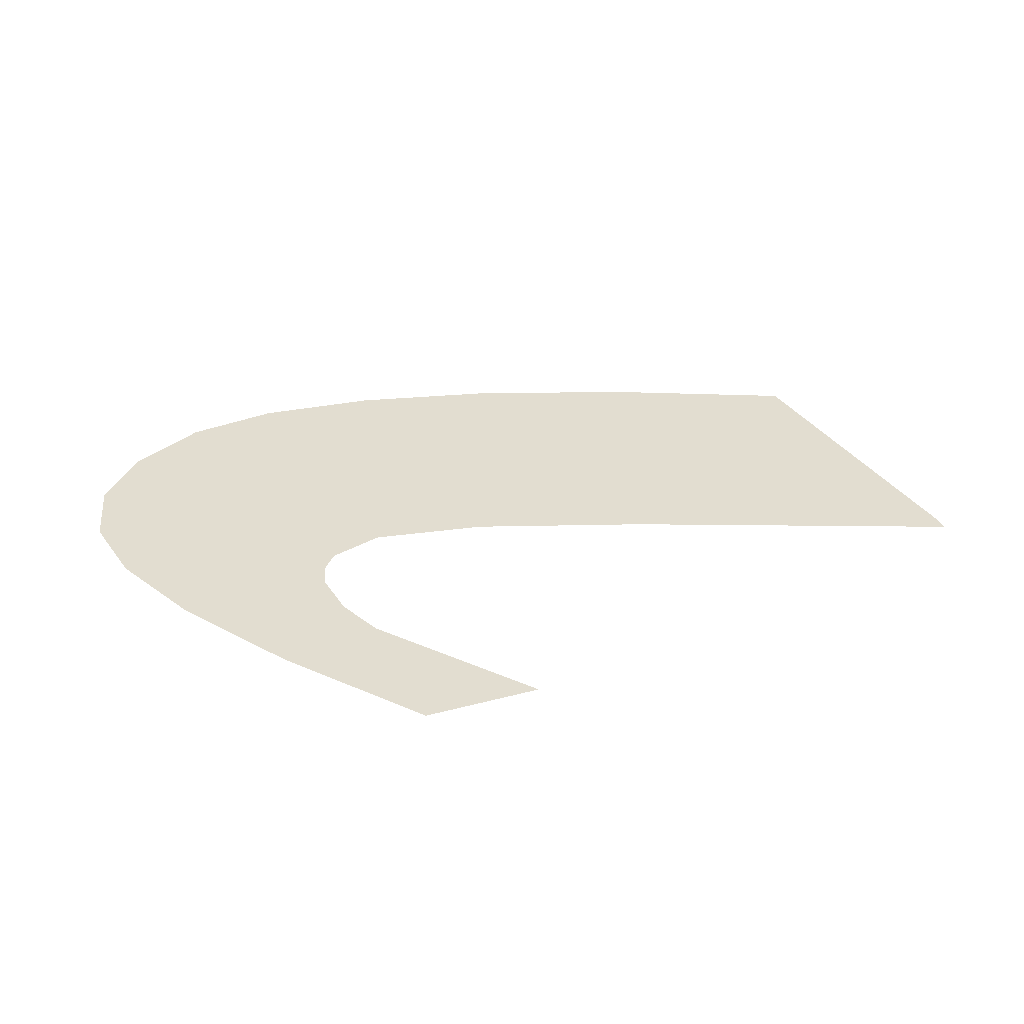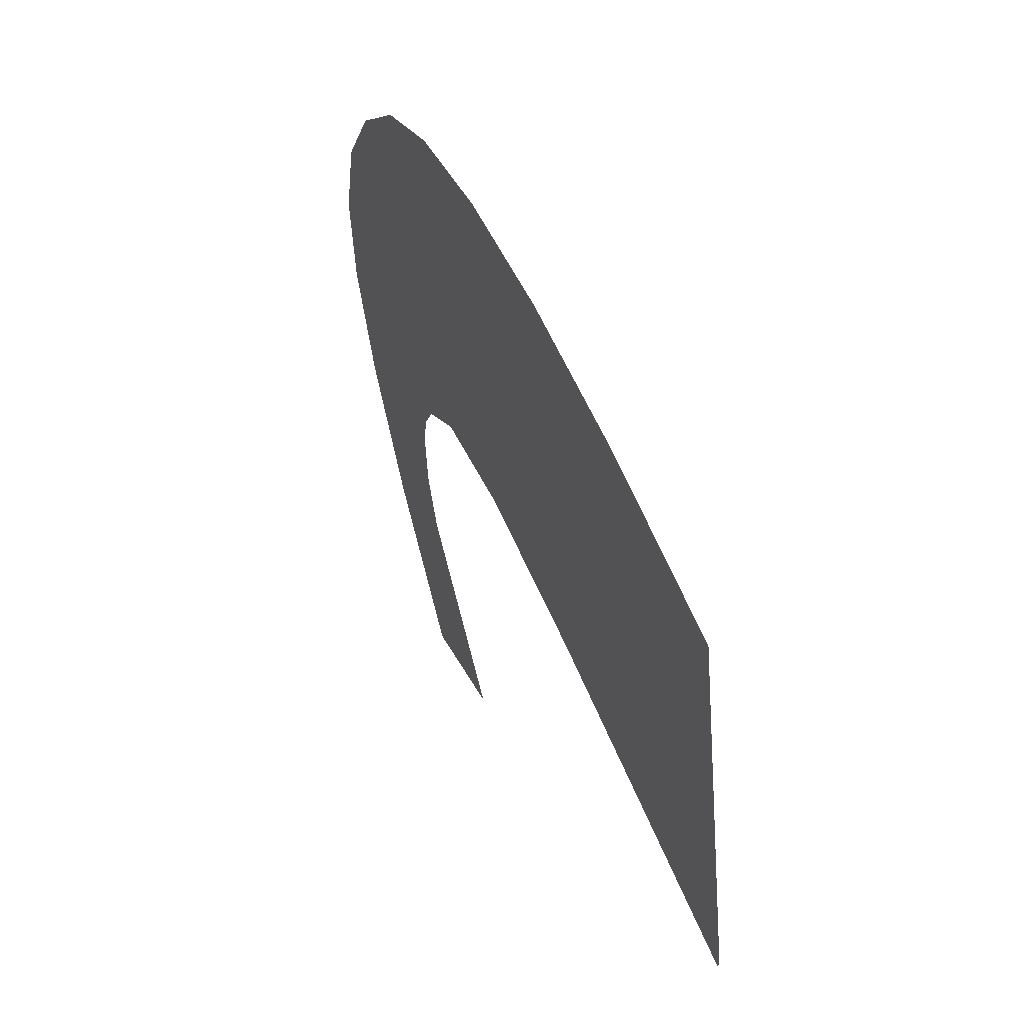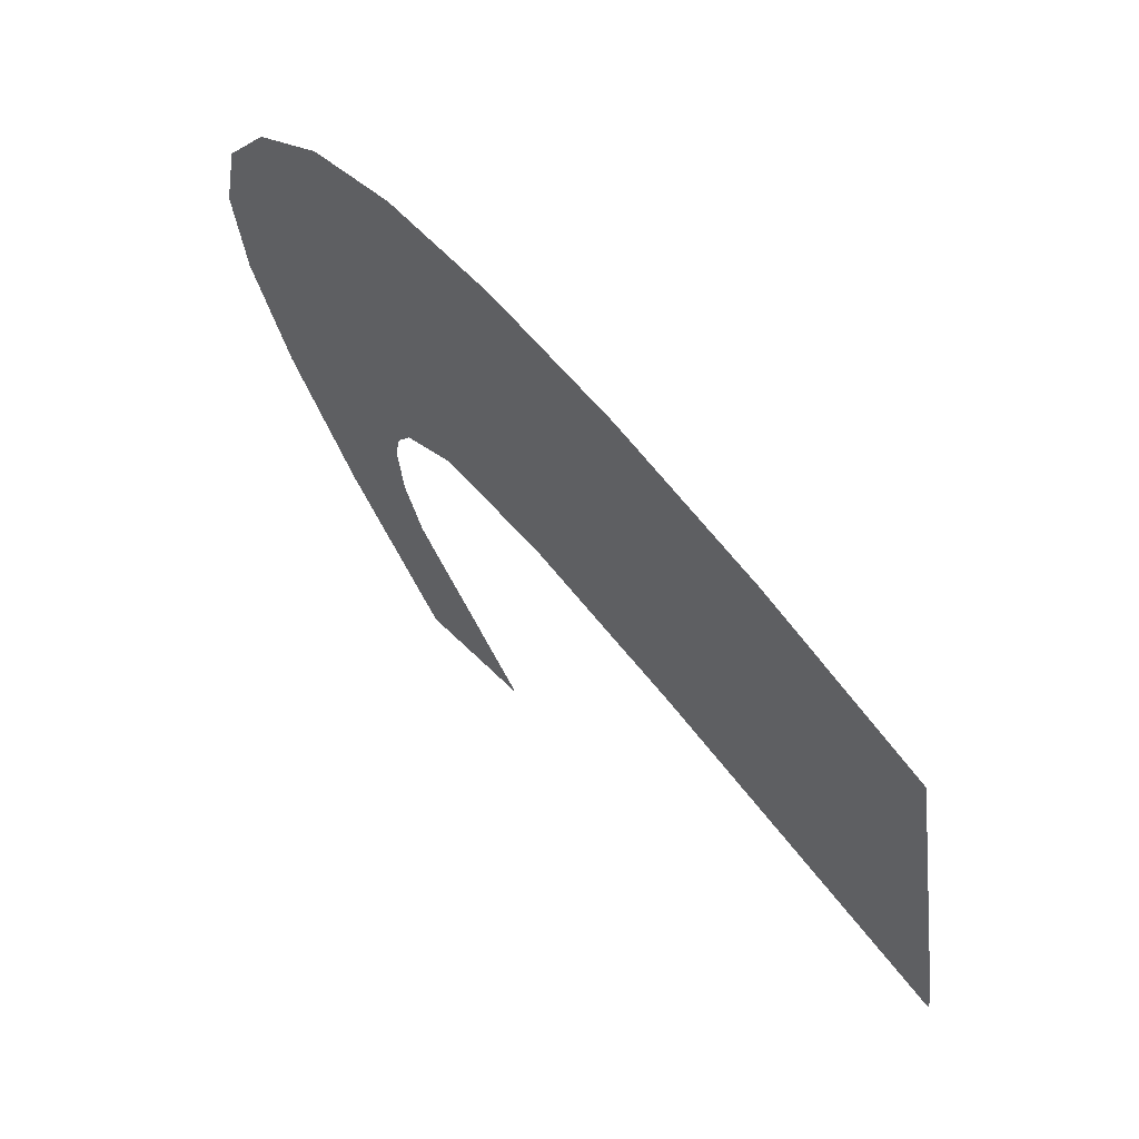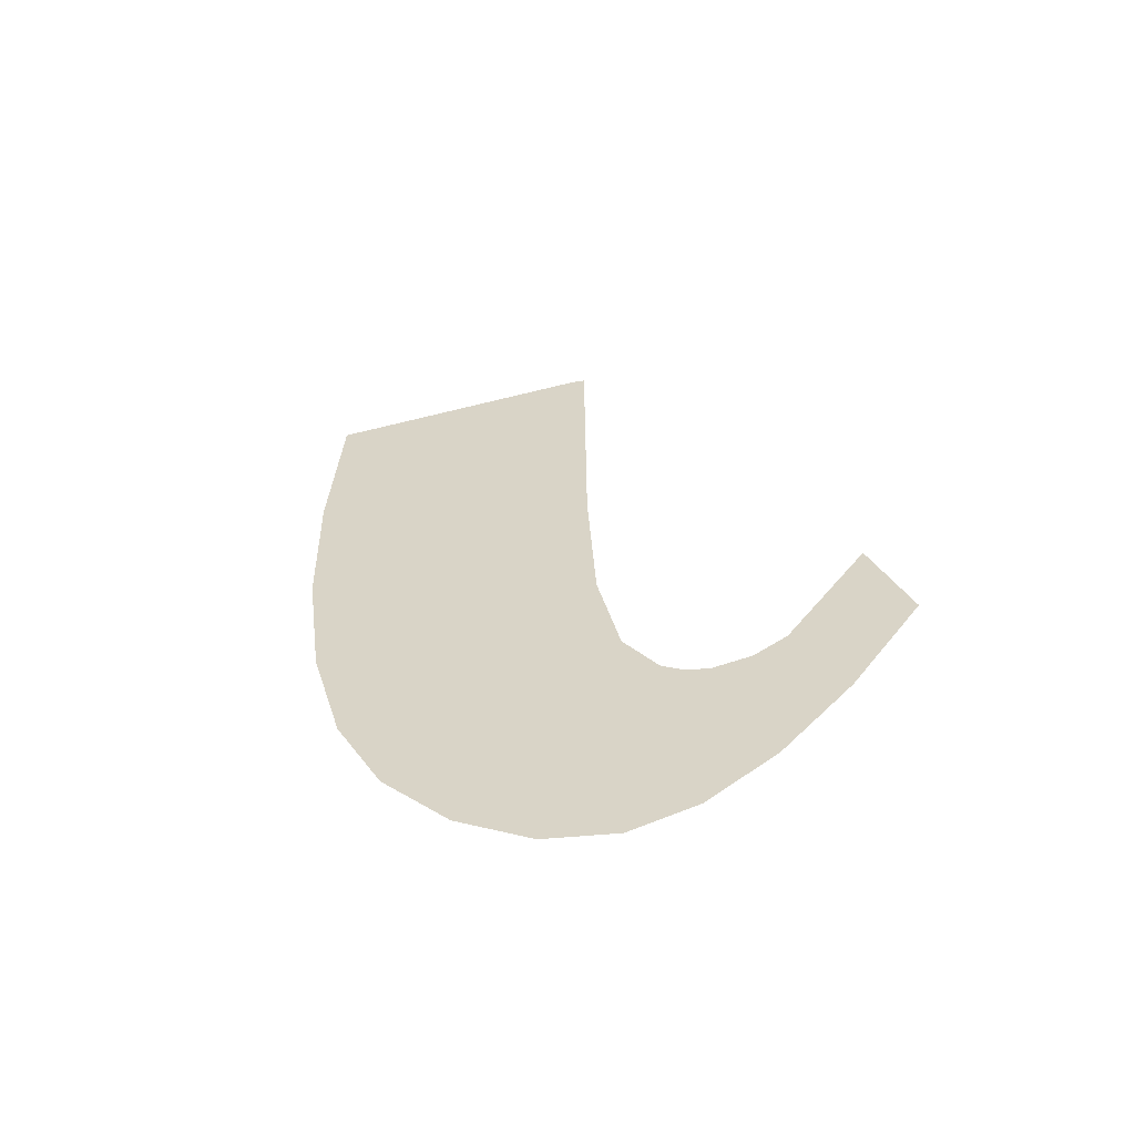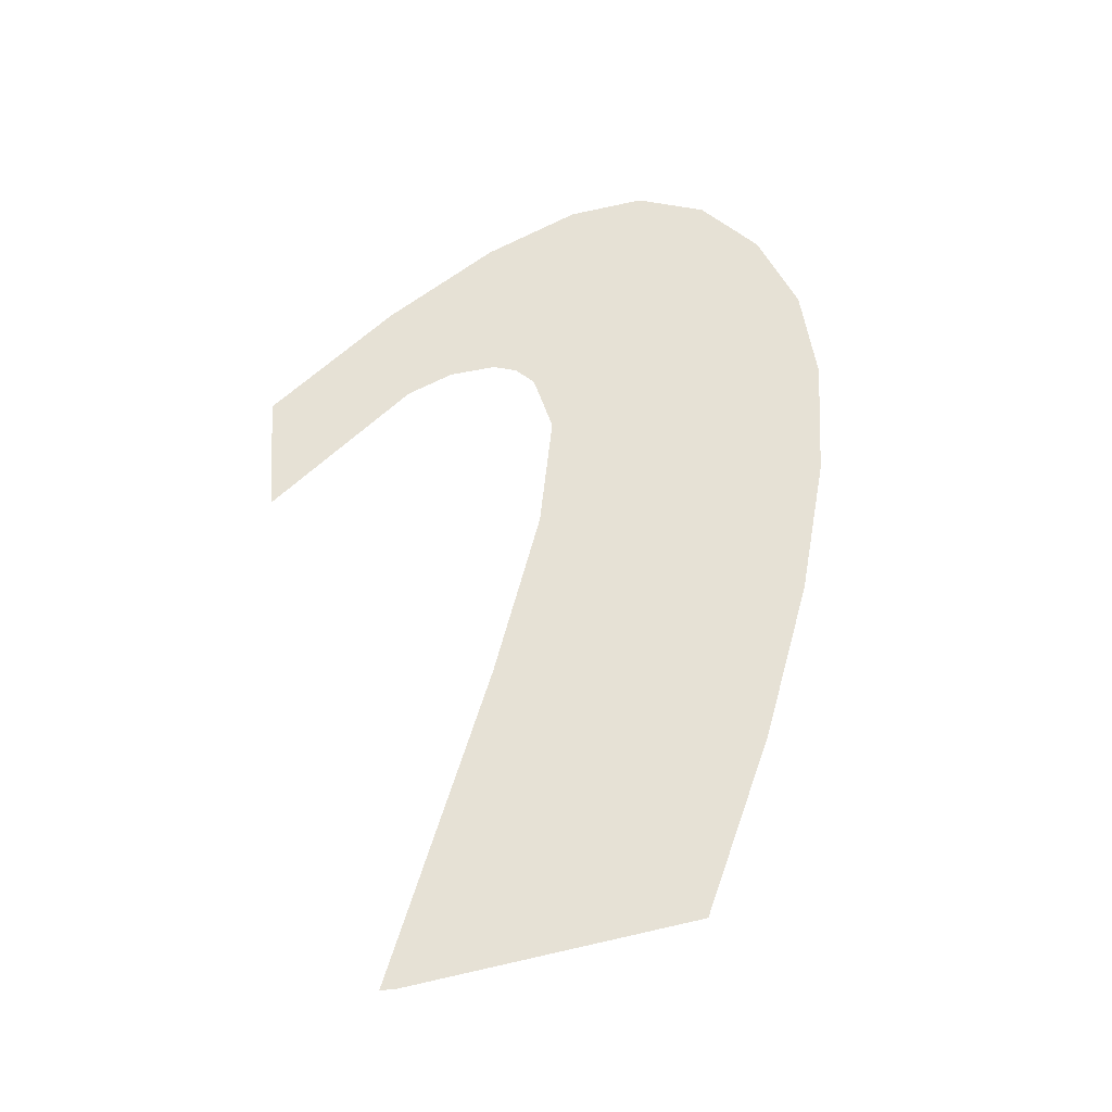
<metadata>
{"format":"obj","ext":"obj","renderer":"f3d","projection":"perspective","resolution":1024,"background":"white","views":[{"elev":35.2,"azim":160.5,"up":"+Y"},{"elev":35.6,"azim":-113.4,"up":"+Z"},{"elev":55.9,"azim":-133.4,"up":"+Z"},{"elev":28.4,"azim":69.5,"up":"+Y"},{"elev":64.1,"azim":-92.8,"up":"+Y"}]}
</metadata>
<code>
o mesh6/mesh6-geometry#mesh6-geometry
v -0.007819 0.2679 0.7147
v -0.01019 0.2679 0.7009
v -0.01019 0.2679 0.7016
v 0.003811 0.2679 0.7061
v 0.000154 0.2679 0.718
v 0.00721 0.2679 0.7203
v 0.01125 0.2679 0.7085
v 0.01335 0.2679 0.7217
v 0.0162 0.2679 0.7093
v 0.01857 0.2679 0.7222
v 0.01859 0.2679 0.7086
v 0.02263 0.2679 0.7216
v 0.01928 0.2679 0.7077
v 0.01951 0.2679 0.7067
v 0.02267 0.2679 0.7018
v 0.01919 0.2679 0.7047
v 0.02593 0.2679 0.7199
v 0.01824 0.2679 0.7026
v 0.02611 0.2679 0.7068
v 0.01786 0.2679 0.6962
v 0.02813 0.2679 0.7174
v 0.01271 0.2679 0.6962
v 0.02817 0.2679 0.7109
v 0.02886 0.2679 0.7143
f 1 2 3
f 2 1 4
f 4 1 5
f 4 5 6
f 4 6 7
f 7 6 8
f 7 8 9
f 9 8 10
f 9 10 11
f 11 10 12
f 11 12 13
f 13 12 14
f 15 14 12
f 15 16 14
f 15 12 17
f 15 18 16
f 15 17 19
f 20 18 15
f 19 17 21
f 18 20 22
f 19 21 23
f 23 21 24
f 3 2 1
f 4 1 2
f 5 1 4
f 6 5 4
f 7 6 4
f 8 6 7
f 9 8 7
f 10 8 9
f 11 10 9
f 12 10 11
f 13 12 11
f 14 12 13
f 12 14 15
f 14 16 15
f 17 12 15
f 16 18 15
f 19 17 15
f 15 18 20
f 21 17 19
f 22 20 18
f 23 21 19
f 24 21 23

</code>
